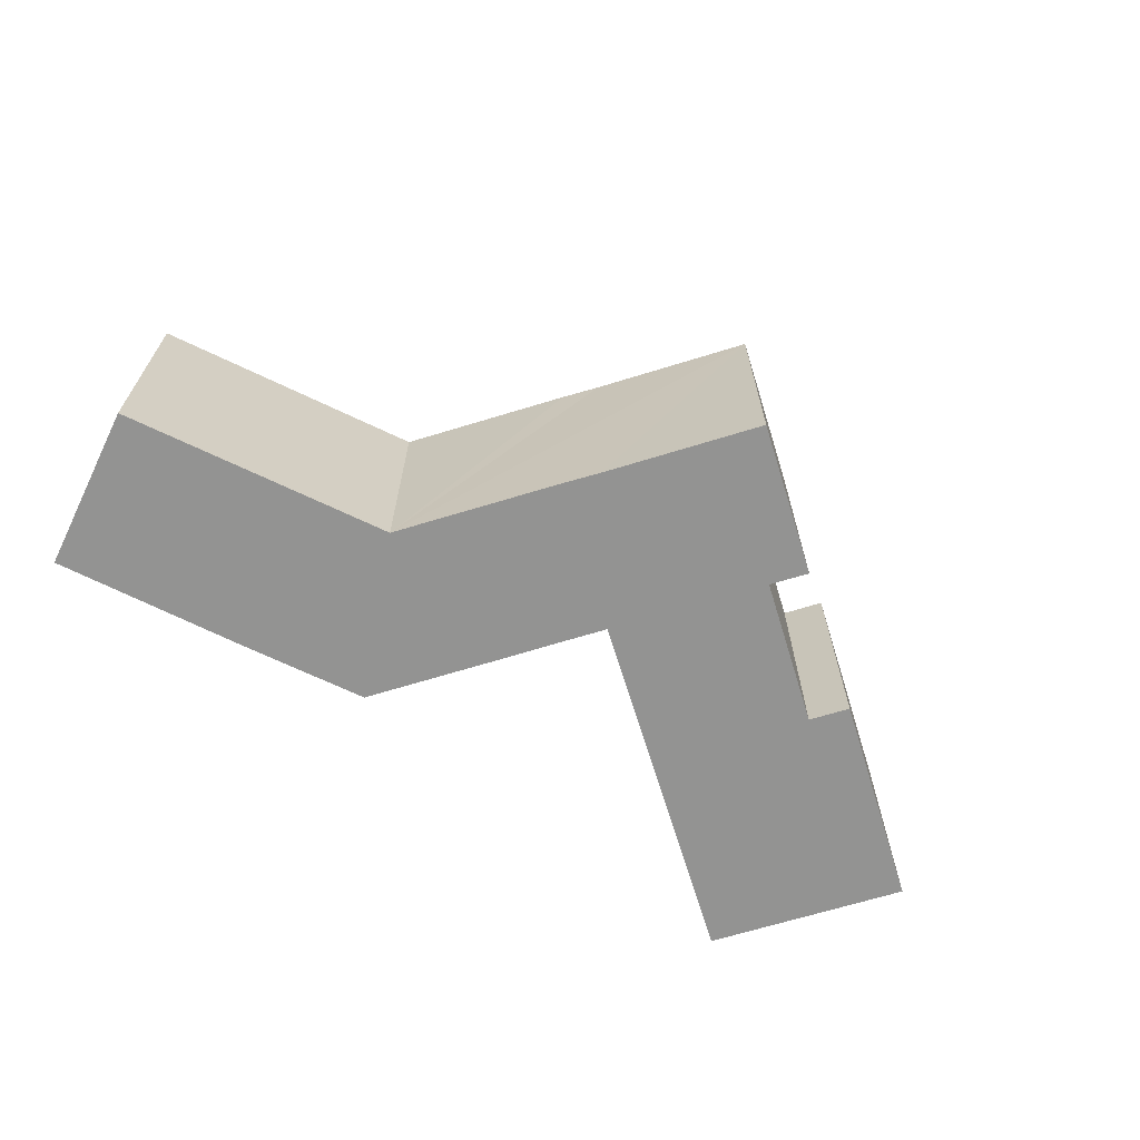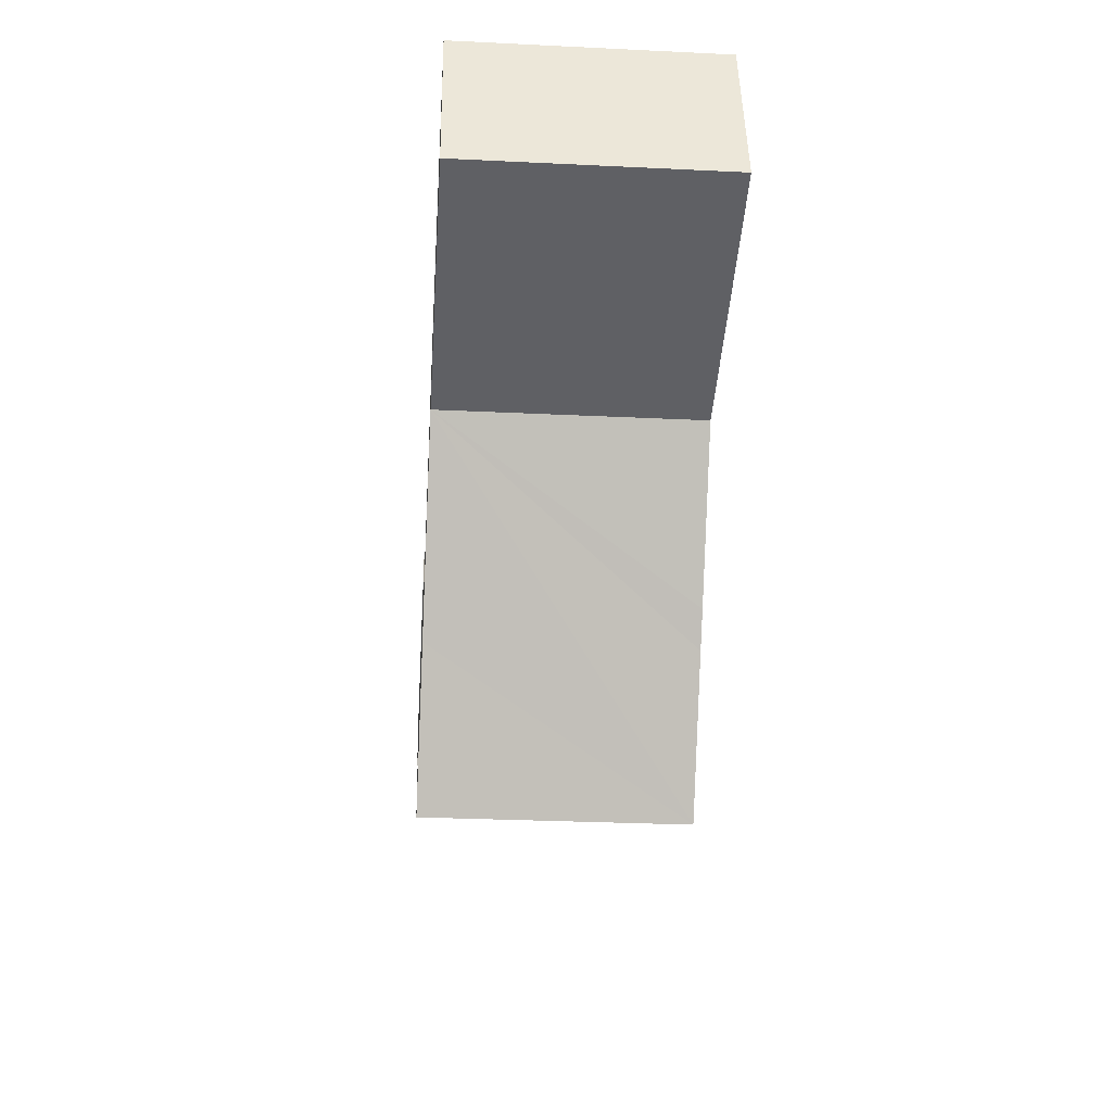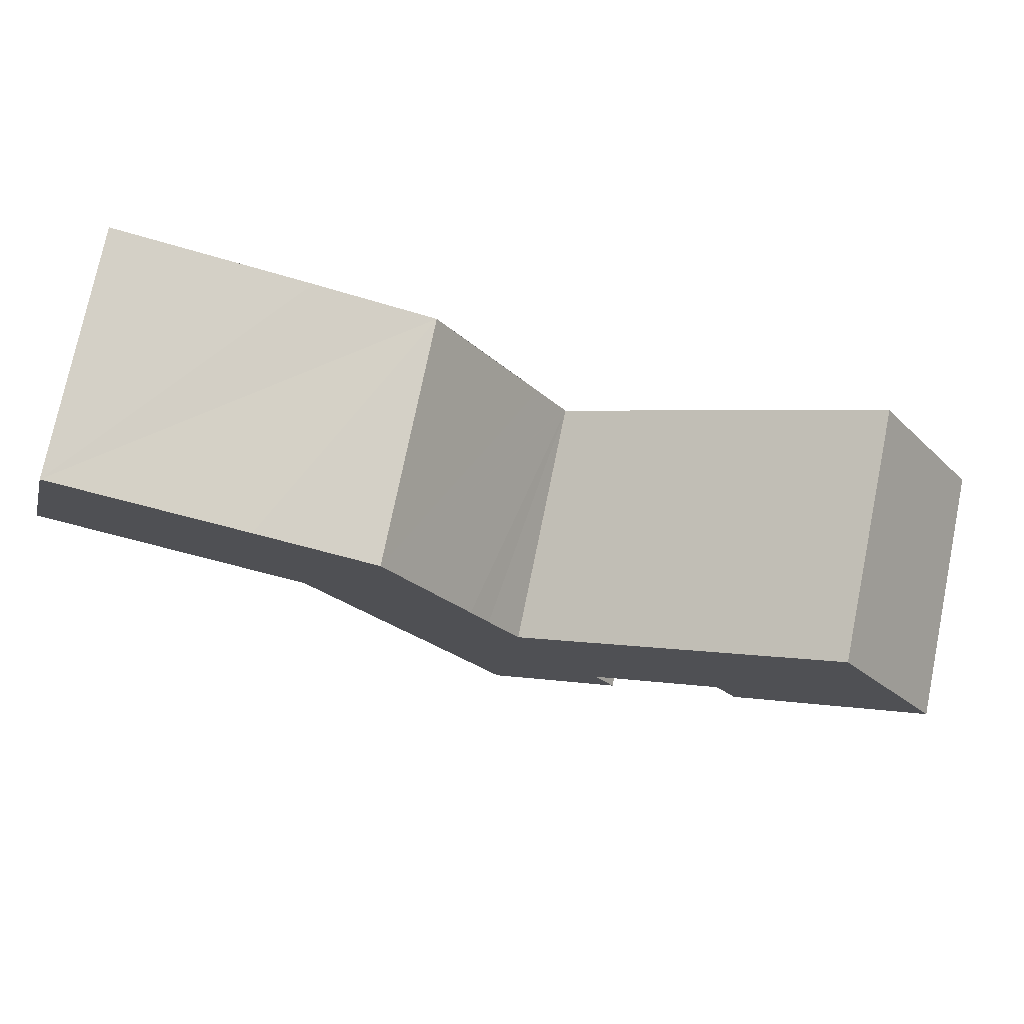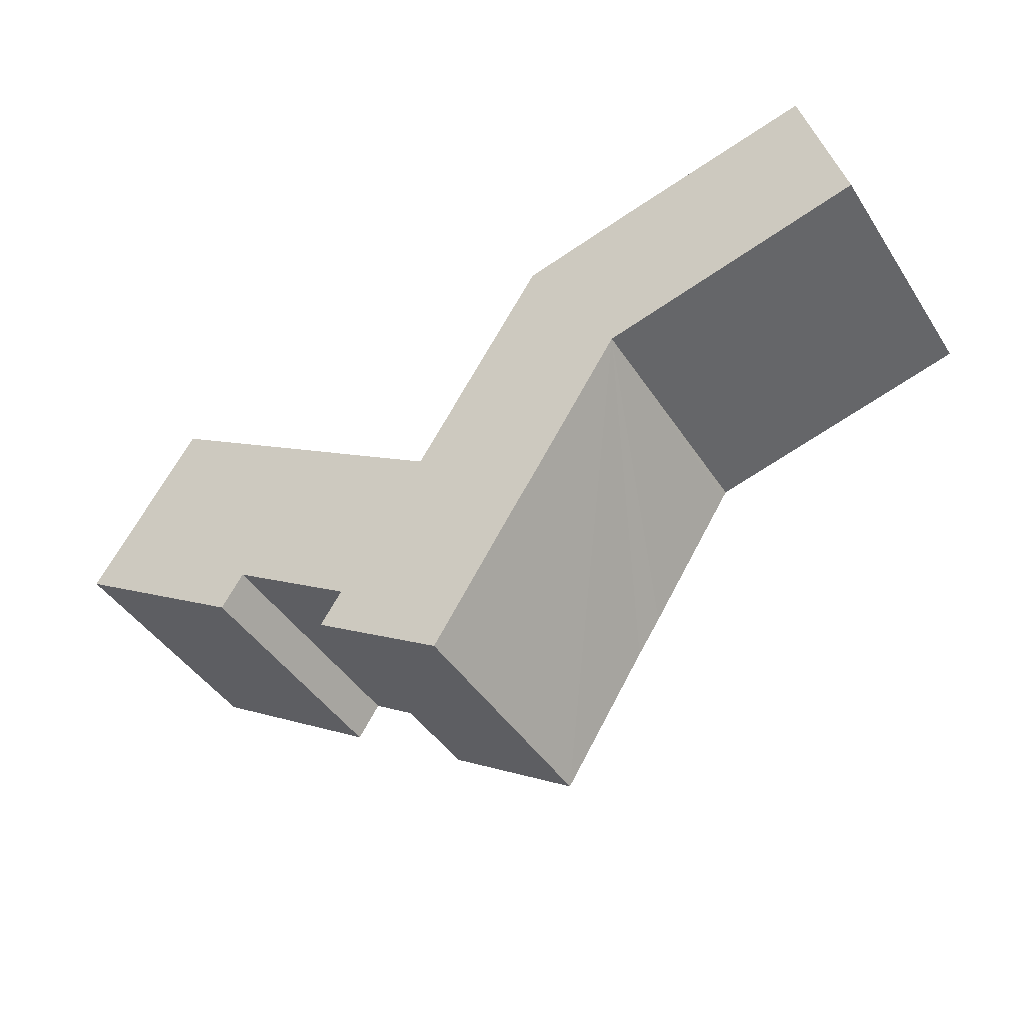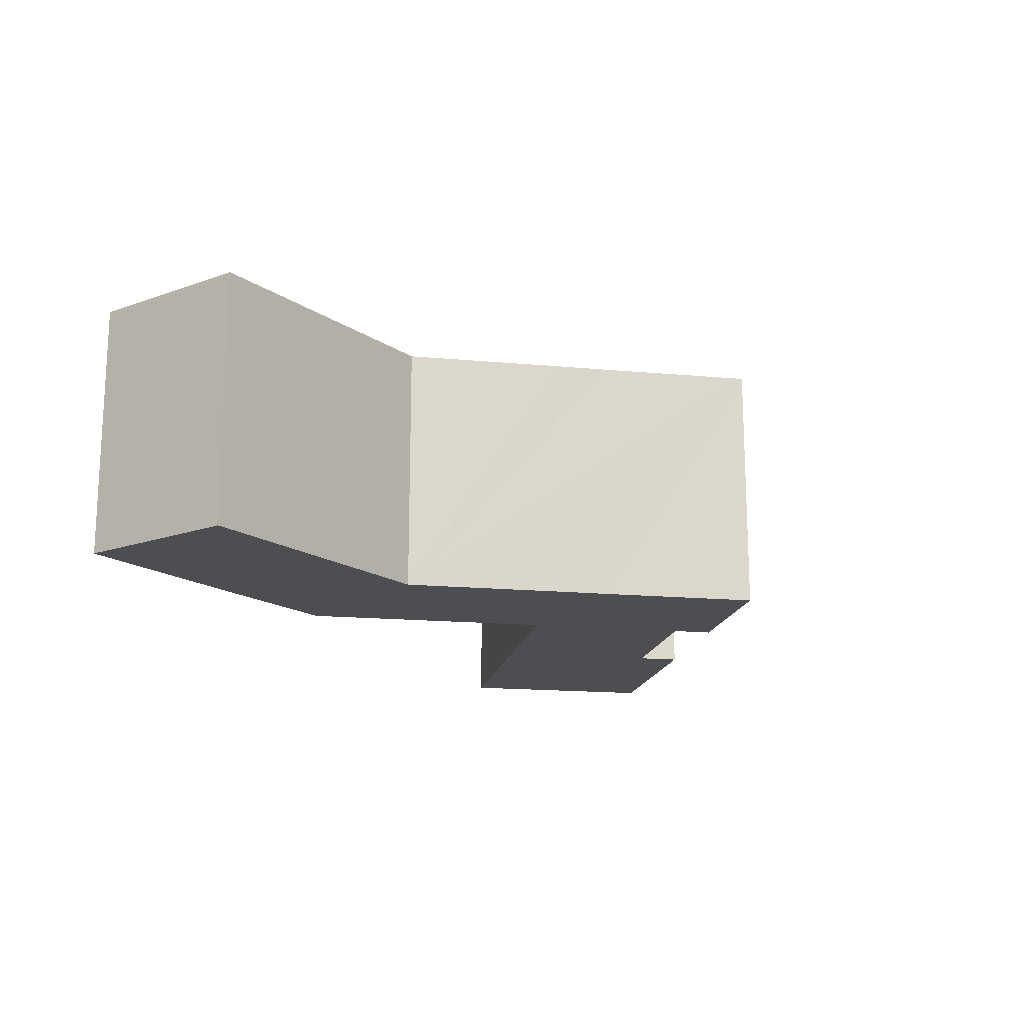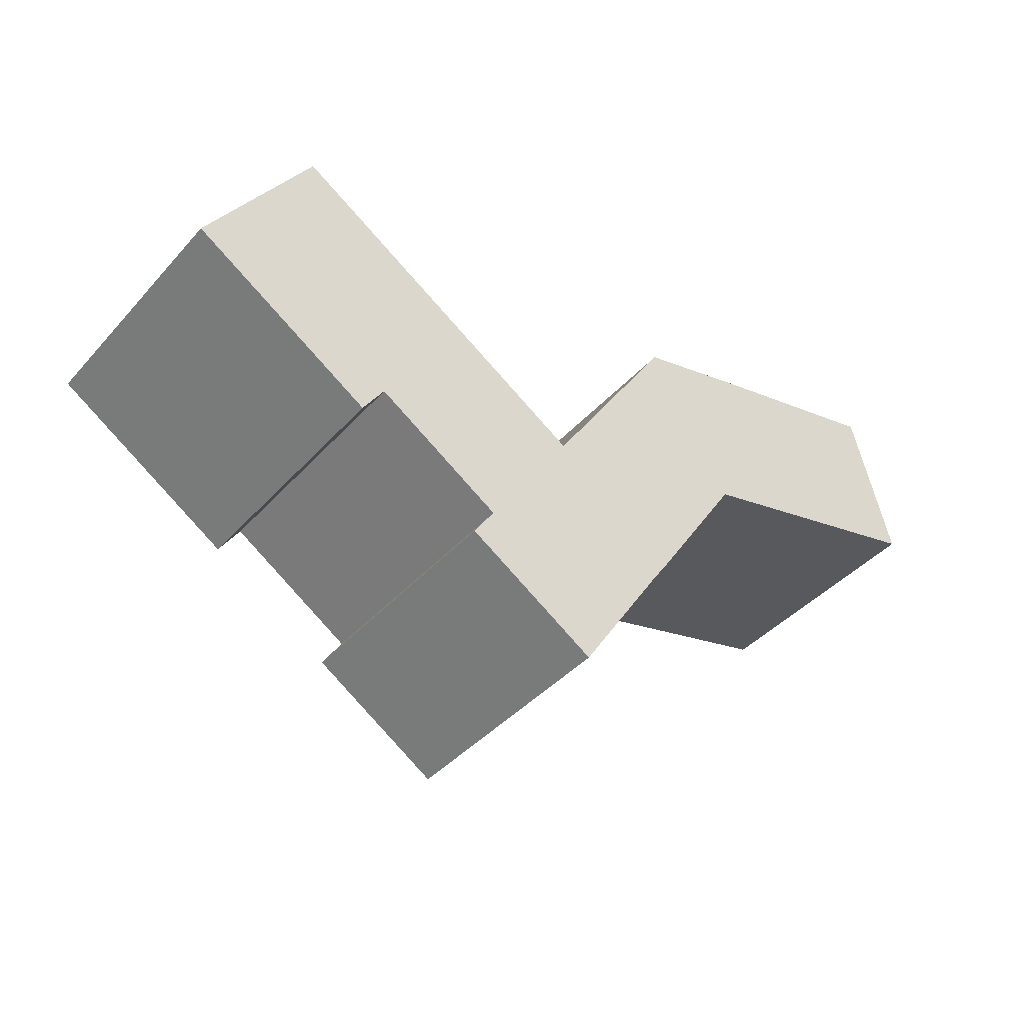
<metadata>
{"format":"obj","ext":"obj","renderer":"f3d","projection":"perspective","resolution":1024,"background":"white","views":[{"elev":-66.6,"azim":139.6,"up":"+Y"},{"elev":-29.0,"azim":85.9,"up":"+Z"},{"elev":75.3,"azim":-168.4,"up":"+Z"},{"elev":-43.9,"azim":30.8,"up":"+Z"},{"elev":-16.5,"azim":111.8,"up":"+Y"},{"elev":-41.4,"azim":-37.7,"up":"+Z"}]}
</metadata>
<code>
v  1.779 12.75 2.808
v  7.777 12.75 -4.928
v  0 12.75 7.808e-16
v  5.492 12.75 8.669
v  9.374 12.75 -5.94
v  9.446 12.75 -5.827
v  10.43 12.75 -4.267
v  11.07 12.75 5.12
v  10.5 12.75 -4.168
v  10.59 12.75 -4.228
v  16.92 12.75 -8.264
v  14.39 12.75 3.012
v  16.99 12.75 -8.307
v  22.62 12.75 -14.23
v  15.9 12.75 -9.988
v  21.3 12.75 -1.379
v  26.93 12.75 -7.428
v  21.38 12.75 -1.434
v  21.44 12.75 -1.351
v  22.94 12.75 1.003
v  23.85 12.75 2.48
v  27.99 12.75 -5.821
v  24.13 12.75 2.911
v  28.11 12.75 9.199
v  28.13 12.75 -5.597
v  32.47 12.75 1.213
v  34.2 12.75 10.77
v  32.63 12.75 1.46
v  32.77 12.75 1.497
v  46.05 12.75 4.944
v  39.48 12.75 12.05
v  43.97 12.75 13.14
v  9.374 3.637e-16 -5.94
v  0 0 0
v  7.777 3.018e-16 -4.928
v  22.62 8.716e-16 -14.23
v  15.9 6.116e-16 -9.988
v  16.99 5.087e-16 -8.307
v  16.92 5.06e-16 -8.264
v  10.5 2.552e-16 -4.168
v  10.59 2.589e-16 -4.228
v  5.492 -5.308e-16 8.669
v  1.779 -1.719e-16 2.808
v  21.38 8.781e-17 -1.434
v  21.44 8.272e-17 -1.351
v  22.94 -6.142e-17 1.003
v  28.11 -5.633e-16 9.199
v  23.85 -1.519e-16 2.48
v  24.13 -1.782e-16 2.911
v  11.07 -3.135e-16 5.12
v  14.39 -1.844e-16 3.012
v  21.3 8.444e-17 -1.379
v  34.2 -6.594e-16 10.77
v  39.48 -7.379e-16 12.05
v  43.97 -8.047e-16 13.14
v  46.05 -3.027e-16 4.944
v  32.77 -9.166e-17 1.497
v  32.63 -8.94e-17 1.46
v  26.93 4.548e-16 -7.428
v  32.47 -7.427e-17 1.213
v  28.13 3.427e-16 -5.597
v  27.99 3.564e-16 -5.821
v  10.43 2.613e-16 -4.267
v  9.446 3.568e-16 -5.827
g defaultobject
f 1 2 3
f 2 1 4
f 2 4 5
f 5 4 6
f 6 4 7
f 7 4 8
f 7 8 9
f 9 8 10
f 10 8 11
f 11 8 12
f 11 12 13
f 13 14 15
f 14 13 12
f 14 12 16
f 14 16 17
f 17 16 18
f 17 18 19
f 17 19 20
f 17 20 21
f 17 21 22
f 22 21 23
f 22 23 24
f 22 24 25
f 25 24 26
f 26 24 27
f 26 27 28
f 28 27 29
f 29 27 30
f 30 27 31
f 30 31 32
f 33 2 5
f 2 33 3
f 3 33 34
f 34 33 35
f 36 15 14
f 15 36 37
f 38 11 13
f 11 38 10
f 10 38 9
f 9 38 39
f 9 39 40
f 40 39 41
f 34 1 3
f 1 34 4
f 4 34 42
f 42 34 43
f 44 19 18
f 19 44 20
f 20 44 21
f 21 44 23
f 23 44 24
f 24 44 45
f 24 45 46
f 24 46 47
f 47 46 48
f 47 48 49
f 37 13 15
f 13 37 38
f 42 8 4
f 8 42 12
f 12 42 16
f 16 42 50
f 16 50 18
f 18 50 51
f 18 51 52
f 18 52 44
f 47 27 24
f 27 47 31
f 31 47 32
f 32 47 53
f 32 53 54
f 32 54 55
f 55 30 32
f 30 55 56
f 56 29 30
f 29 56 57
f 29 57 28
f 28 57 58
f 58 26 28
f 26 58 25
f 25 58 22
f 22 58 17
f 17 58 14
f 14 58 59
f 14 59 36
f 59 58 60
f 59 60 61
f 59 61 62
f 40 7 9
f 7 40 6
f 6 40 5
f 5 40 63
f 5 63 33
f 33 63 64
f 51 38 52
f 38 51 39
f 39 51 41
f 41 51 50
f 41 50 42
f 41 42 40
f 40 42 63
f 63 42 64
f 64 42 33
f 33 42 35
f 35 42 43
f 35 43 34
f 55 57 56
f 57 55 54
f 57 54 53
f 57 53 47
f 57 47 58
f 58 47 60
f 60 47 61
f 61 47 49
f 61 49 62
f 62 49 59
f 59 49 36
f 36 49 48
f 36 48 46
f 36 46 45
f 36 45 44
f 36 44 52
f 36 52 38
f 36 38 37

</code>
